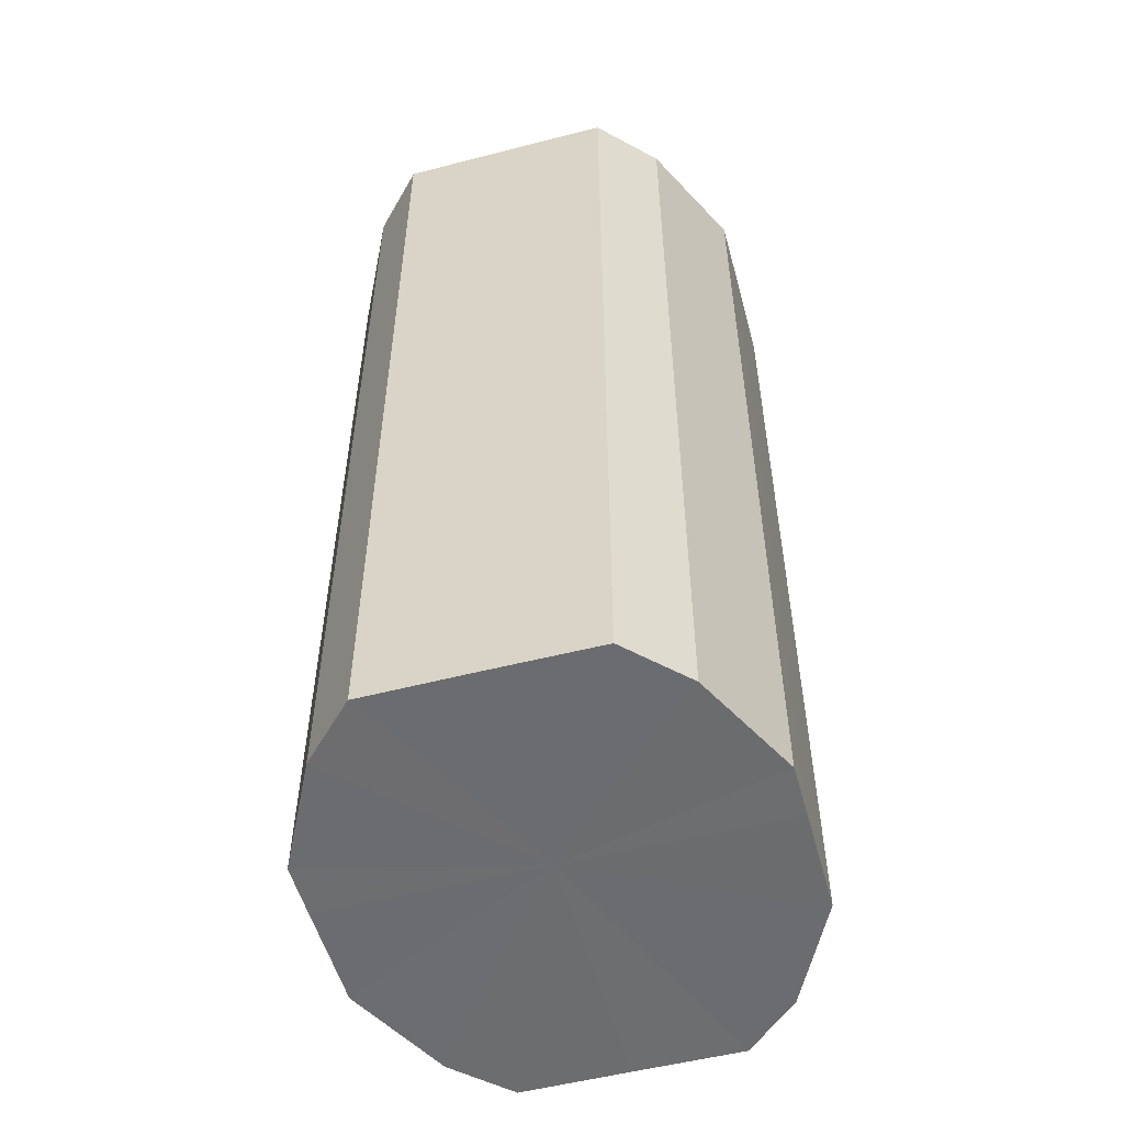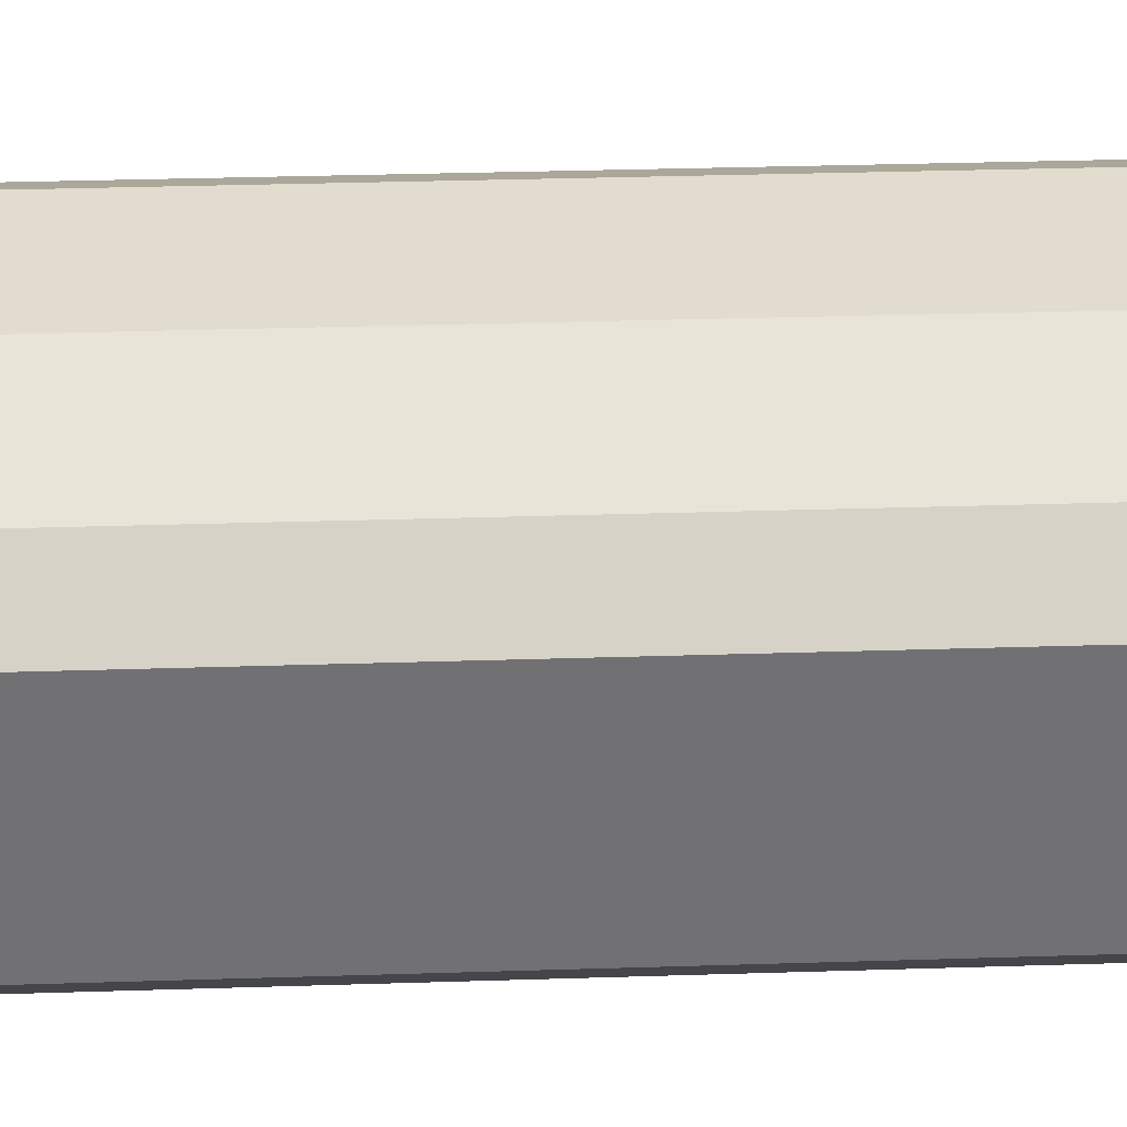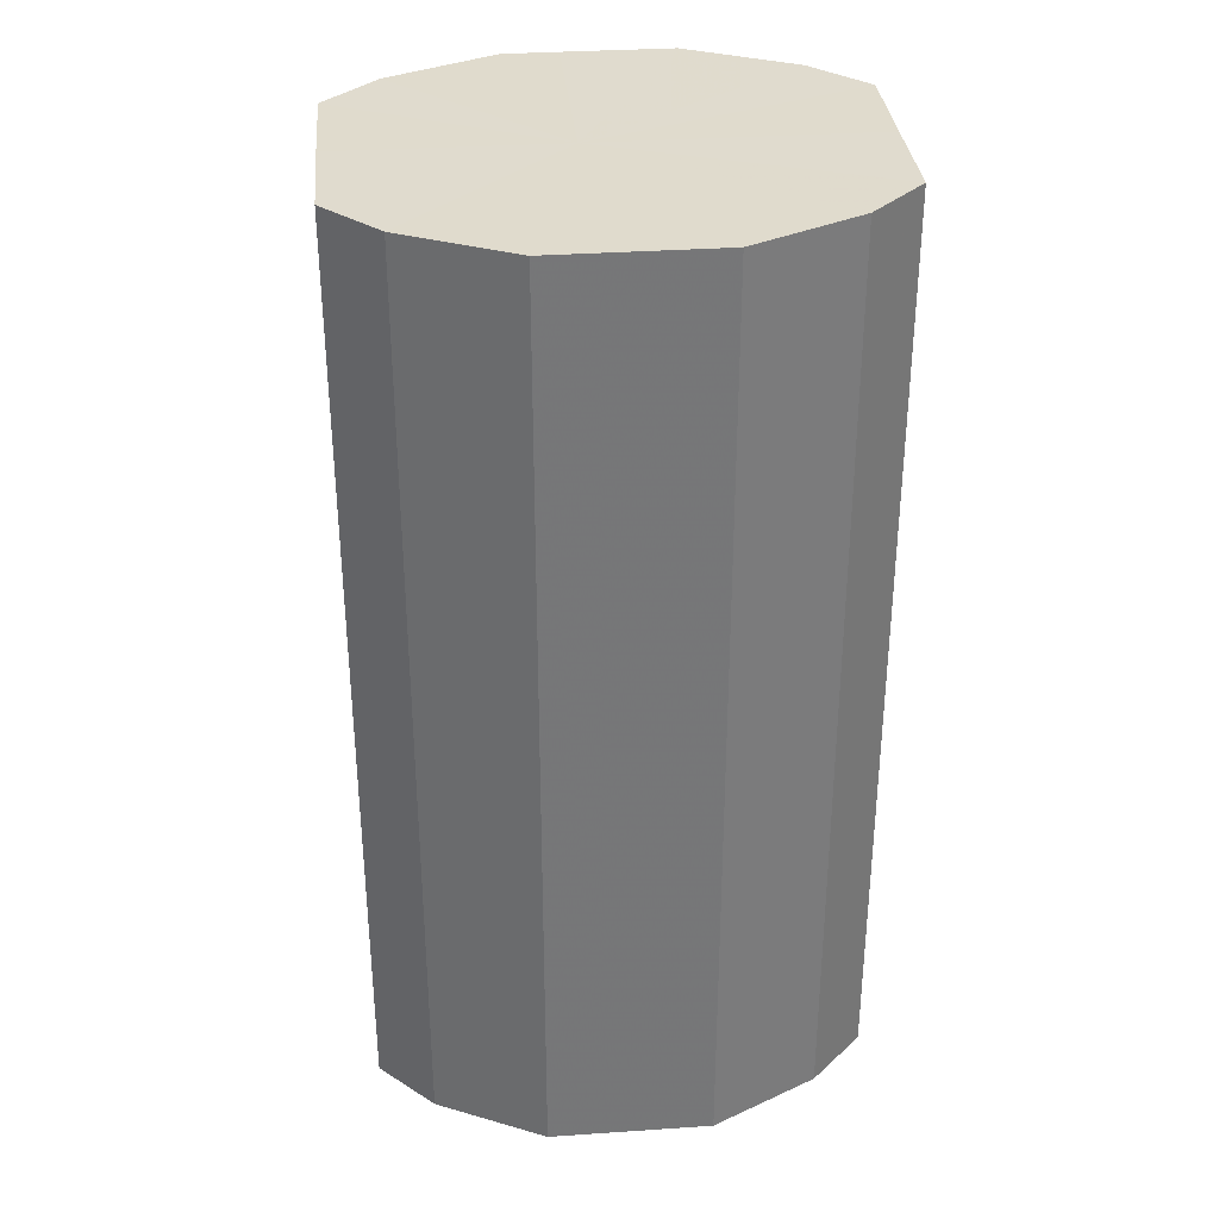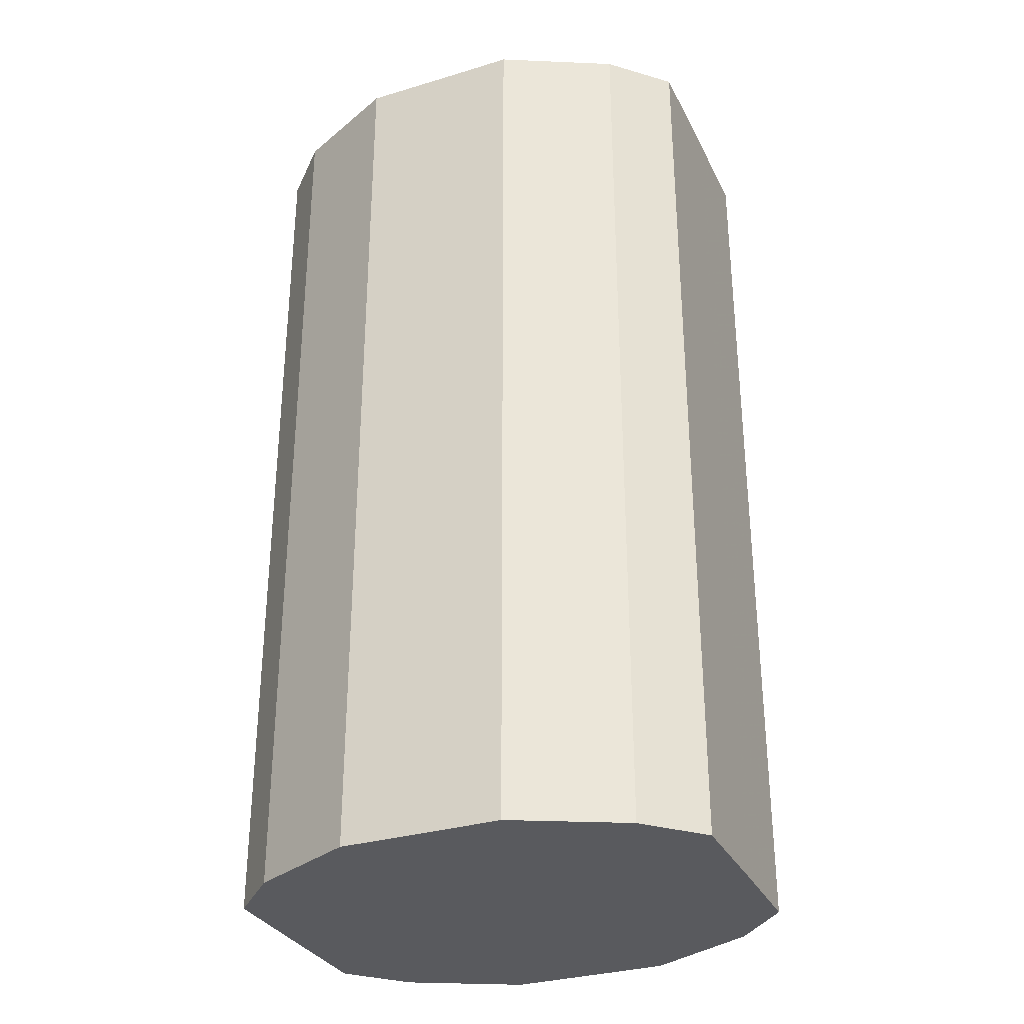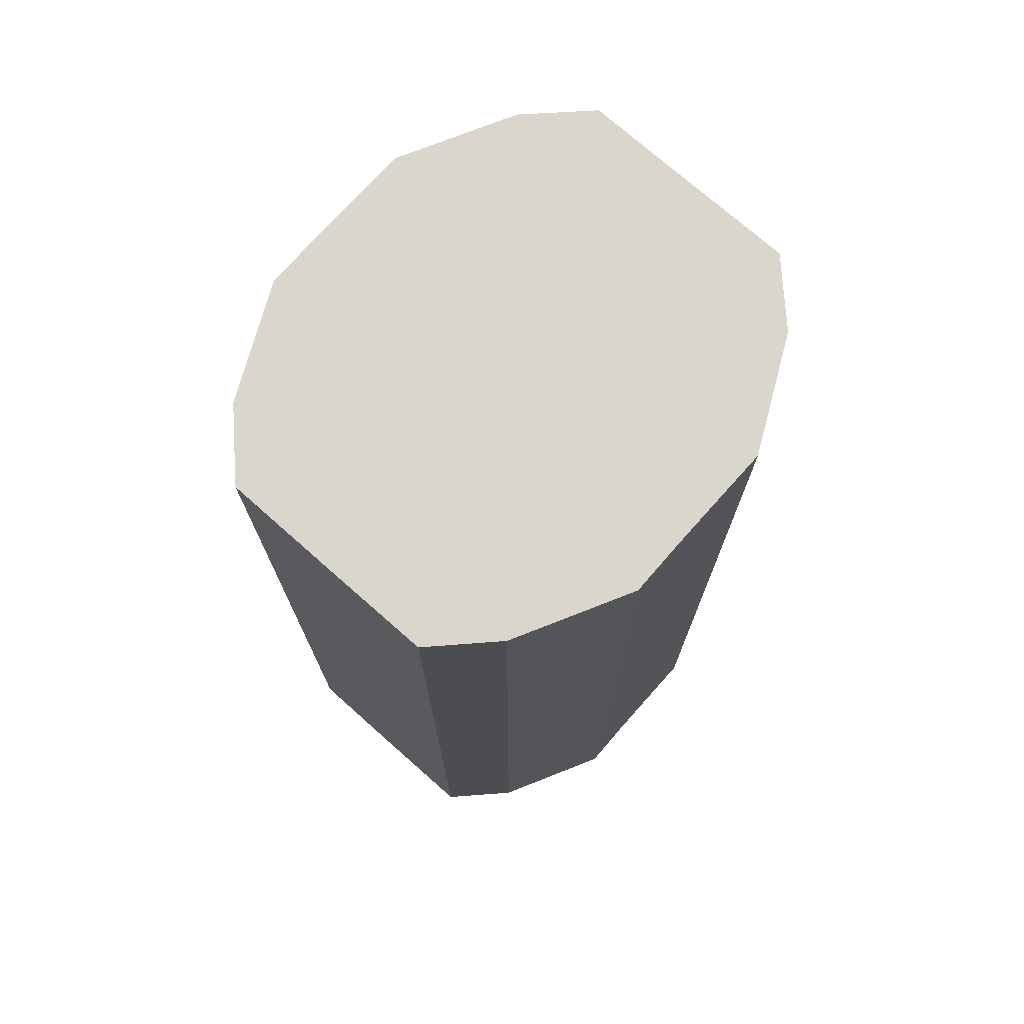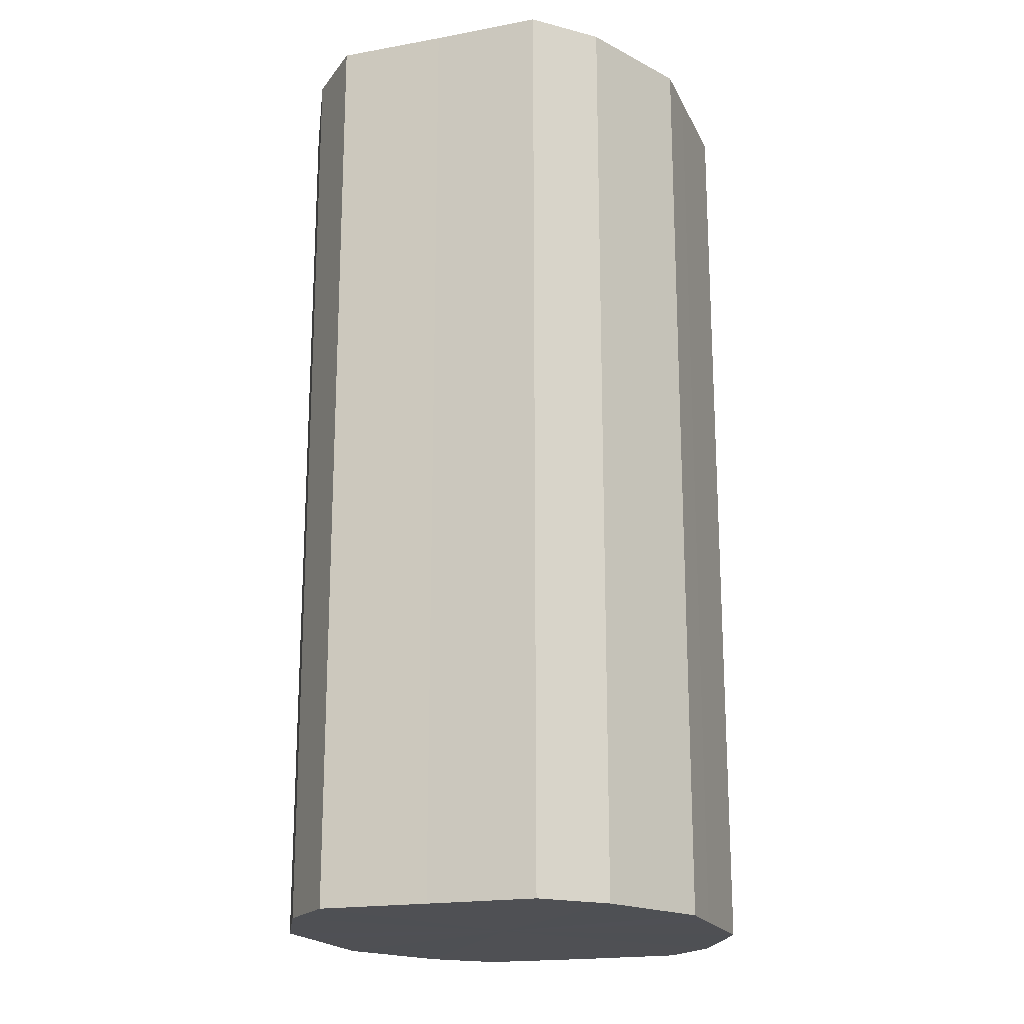
<metadata>
{"format":"obj","ext":"obj","renderer":"f3d","projection":"perspective","resolution":1024,"background":"white","views":[{"elev":-53.8,"azim":105.3,"up":"+Z"},{"elev":34.8,"azim":87.6,"up":"+Y"},{"elev":33.4,"azim":174.8,"up":"+Z"},{"elev":-31.6,"azim":22.9,"up":"+Z"},{"elev":73.9,"azim":131.6,"up":"+Z"},{"elev":-19.1,"azim":109.2,"up":"+Z"}]}
</metadata>
<code>
o 11566
v 2167 1876 14.68
v 2167 1876 14.68
v 2167 1876 14.51
v 2167 1876 14.68
v 2167 1876 14.51
v 2167 1876 14.68
v 2167 1876 14.51
v 2167 1876 14.68
v 2167 1876 14.51
v 2167 1876 14.68
v 2167 1876 14.51
v 2167 1876 14.68
v 2167 1876 14.51
v 2167 1876 14.68
v 2167 1876 14.51
v 2167 1876 14.68
v 2167 1876 14.51
v 2167 1876 14.68
v 2167 1876 14.51
v 2167 1876 14.68
v 2167 1876 14.51
v 2167 1876 14.68
v 2167 1876 14.51
v 2167 1876 14.68
v 2167 1876 14.51
v 2167 1876 14.68
v 2167 1876 14.51
v 2167 1876 14.68
v 2167 1876 14.51
v 2167 1876 14.68
v 2167 1876 14.51
v 2167 1876 14.51
v 2167 1876 14.51
v 2167 1876 14.68
v 2167 1876 14.51
v 2167 1876 14.68
v 2167 1876 14.51
v 2167 1876 14.51
v 2167 1876 14.68
v 2167 1876 14.51
v 2167 1876 14.68
v 2167 1876 14.68
v 2167 1876 14.51
v 2167 1876 14.51
v 2167 1876 14.68
v 2167 1876 14.51
v 2167 1876 14.68
v 2167 1876 14.68
v 2167 1876 14.51
v 2167 1876 14.51
v 2167 1876 14.68
v 2167 1876 14.51
v 2167 1876 14.68
v 2167 1876 14.68
v 2167 1876 14.51
v 2167 1876 14.51
v 2167 1876 14.68
v 2167 1876 14.51
v 2167 1876 14.68
v 2167 1876 14.68
v 2167 1876 14.51
v 2167 1876 14.51
v 2167 1876 14.68
v 2167 1876 14.68
v 2167 1876 14.68
v 2167 1876 14.68
v 2167 1876 14.68
v 2167 1876 14.68
v 2167 1876 14.68
v 2167 1876 14.68
v 2167 1876 14.68
v 2167 1876 14.68
v 2167 1876 14.68
v 2167 1876 14.68
v 2167 1876 14.68
v 2167 1876 14.68
v 2167 1876 14.68
v 2167 1876 14.68
v 2167 1876 14.68
v 2167 1876 14.68
v 2167 1876 14.68
v 2167 1876 14.51
v 2167 1876 14.51
v 2167 1876 14.51
v 2167 1876 14.51
v 2167 1876 14.51
v 2167 1876 14.51
v 2167 1876 14.51
v 2167 1876 14.51
v 2167 1876 14.51
v 2167 1876 14.51
v 2167 1876 14.51
v 2167 1876 14.51
v 2167 1876 14.51
v 2167 1876 14.51
v 2167 1876 14.51
v 2167 1876 14.51
v 2167 1876 14.51
f 1 2 3
f 2 4 5
f 6 1 7
f 4 8 9
f 10 6 11
f 8 12 13
f 14 10 15
f 12 16 17
f 18 14 19
f 16 20 21
f 22 18 23
f 20 24 25
f 26 22 27
f 24 28 29
f 30 26 31
f 28 30 32
f 33 34 35
f 35 36 37
f 38 39 33
f 40 41 38
f 37 42 43
f 44 45 40
f 46 47 44
f 43 48 49
f 50 51 46
f 52 53 50
f 49 54 55
f 56 57 52
f 58 59 56
f 55 60 61
f 62 63 58
f 61 64 62
f 65 66 67
f 65 68 66
f 65 67 69
f 65 70 68
f 65 69 71
f 65 72 70
f 65 71 73
f 65 74 72
f 65 73 75
f 65 76 74
f 65 75 77
f 65 78 76
f 65 77 79
f 65 80 78
f 65 79 81
f 65 81 80
f 82 83 84
f 82 85 83
f 82 84 86
f 82 87 85
f 82 86 88
f 82 89 87
f 82 88 90
f 82 91 89
f 82 90 92
f 82 93 91
f 82 92 94
f 82 95 93
f 82 94 96
f 82 97 95
f 82 96 98
f 82 98 97

</code>
